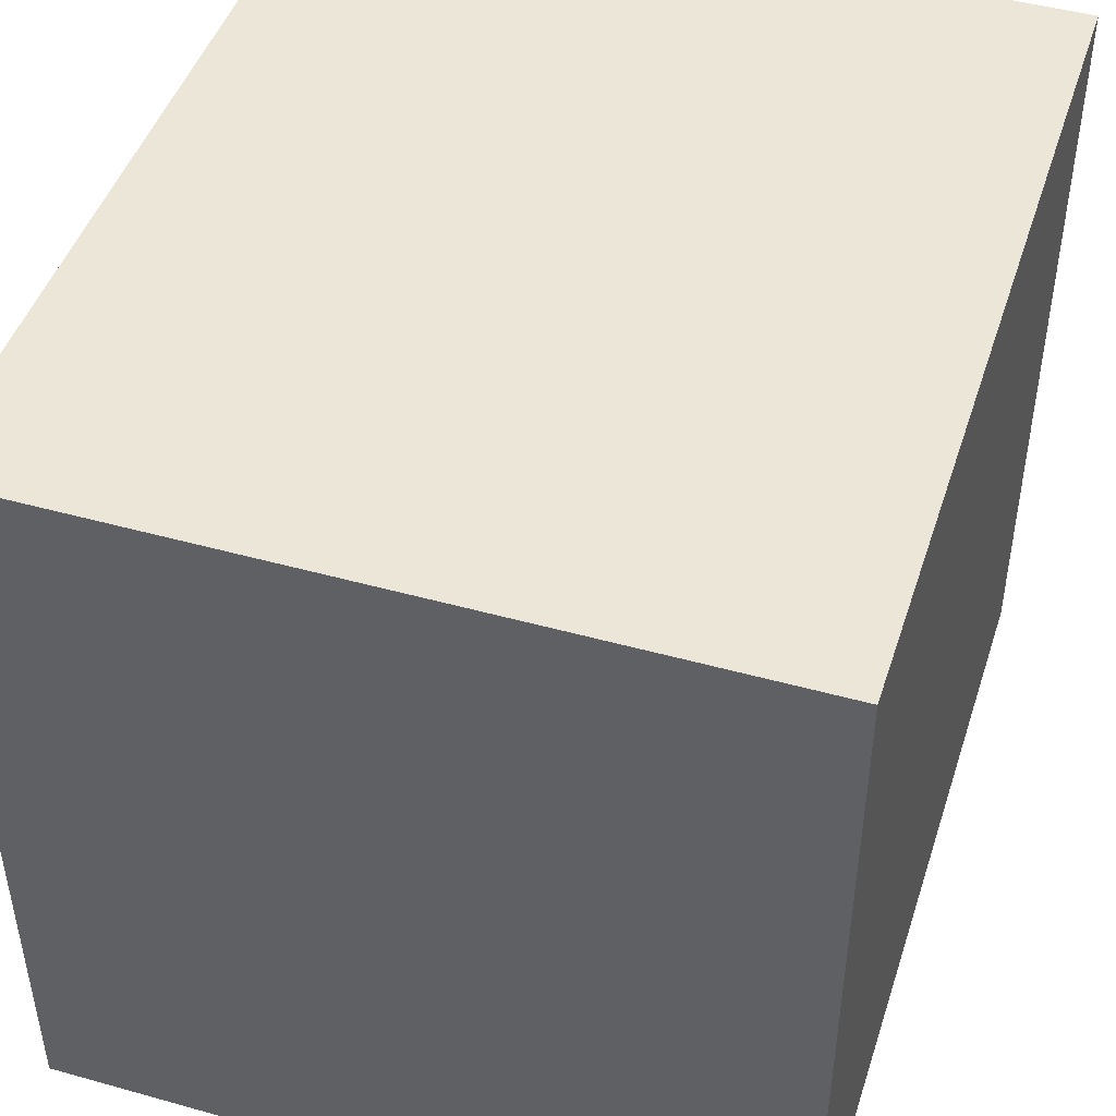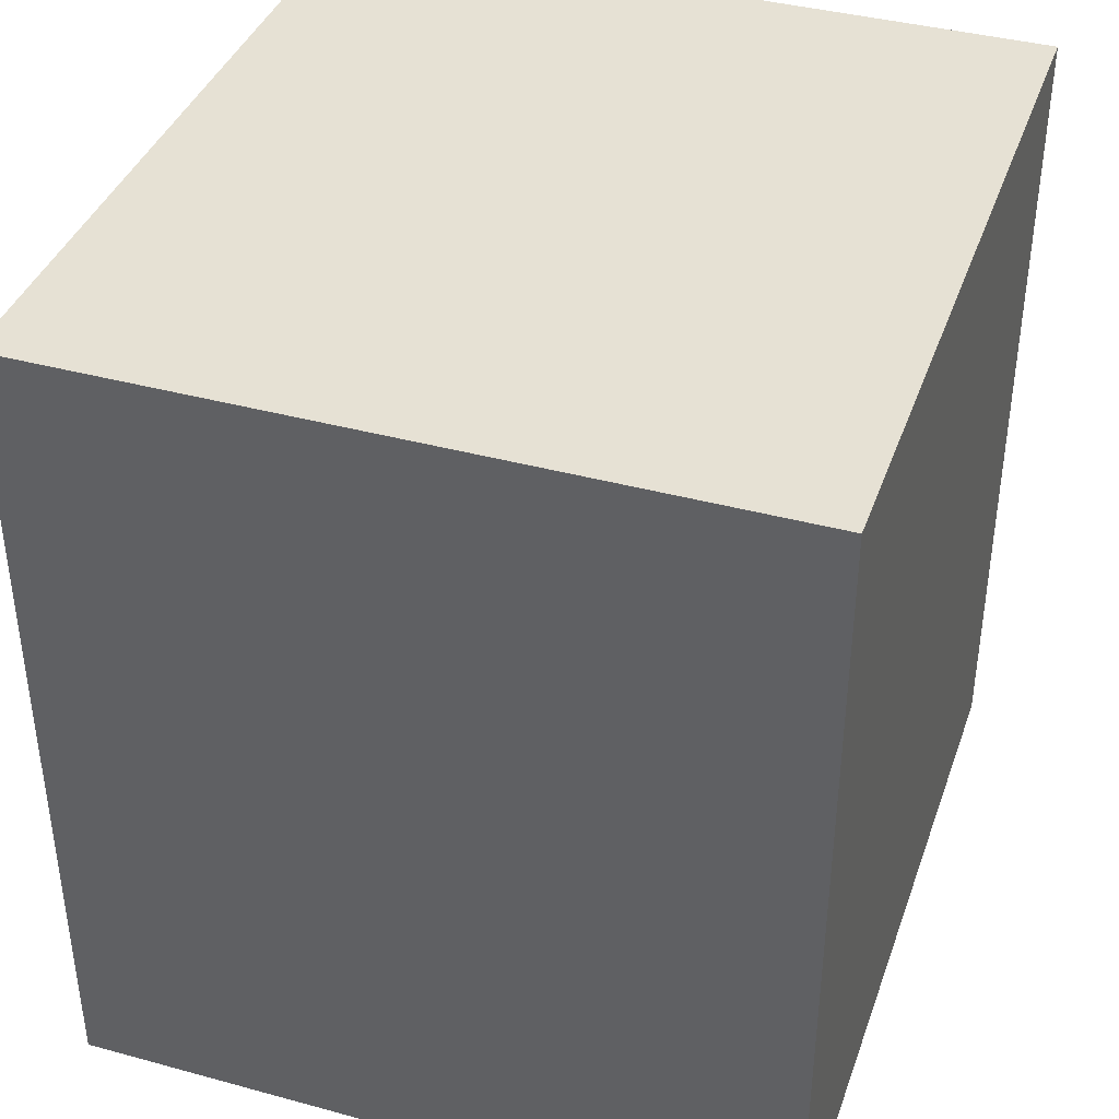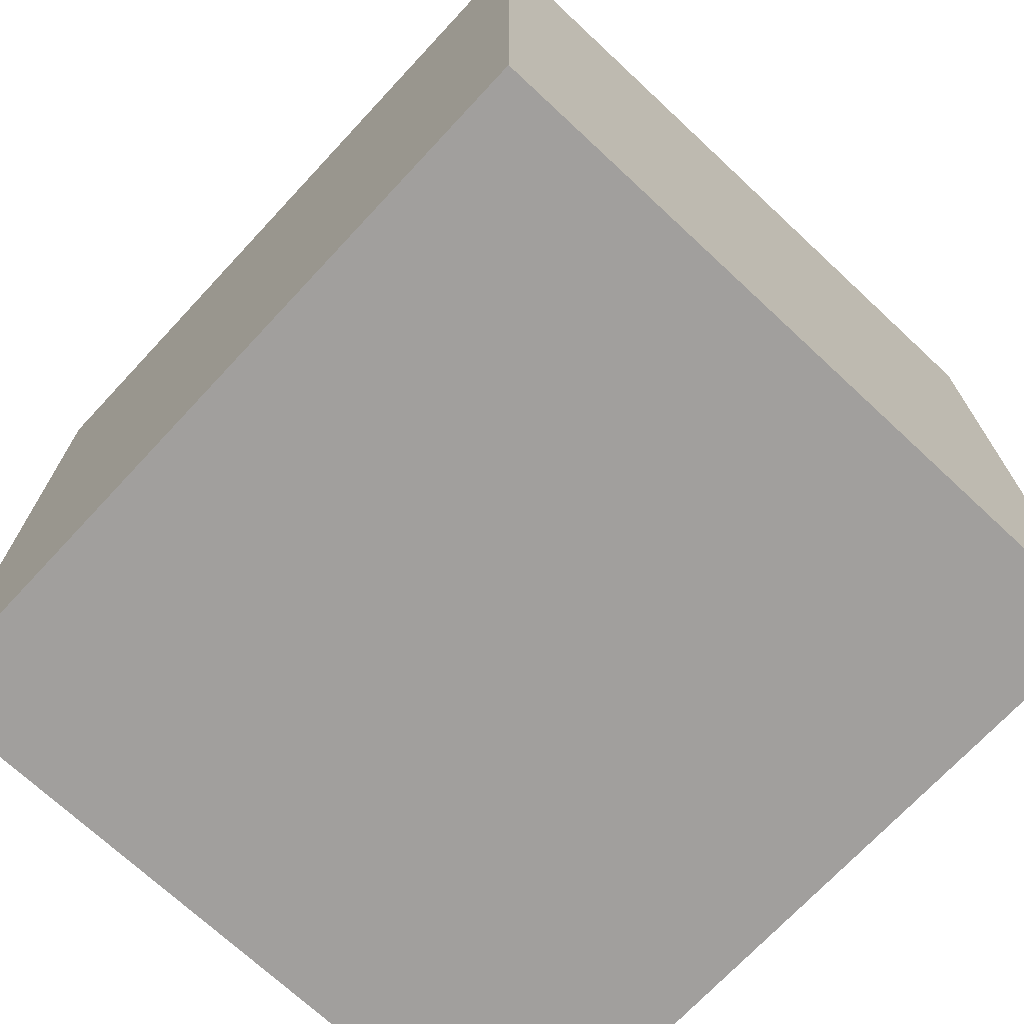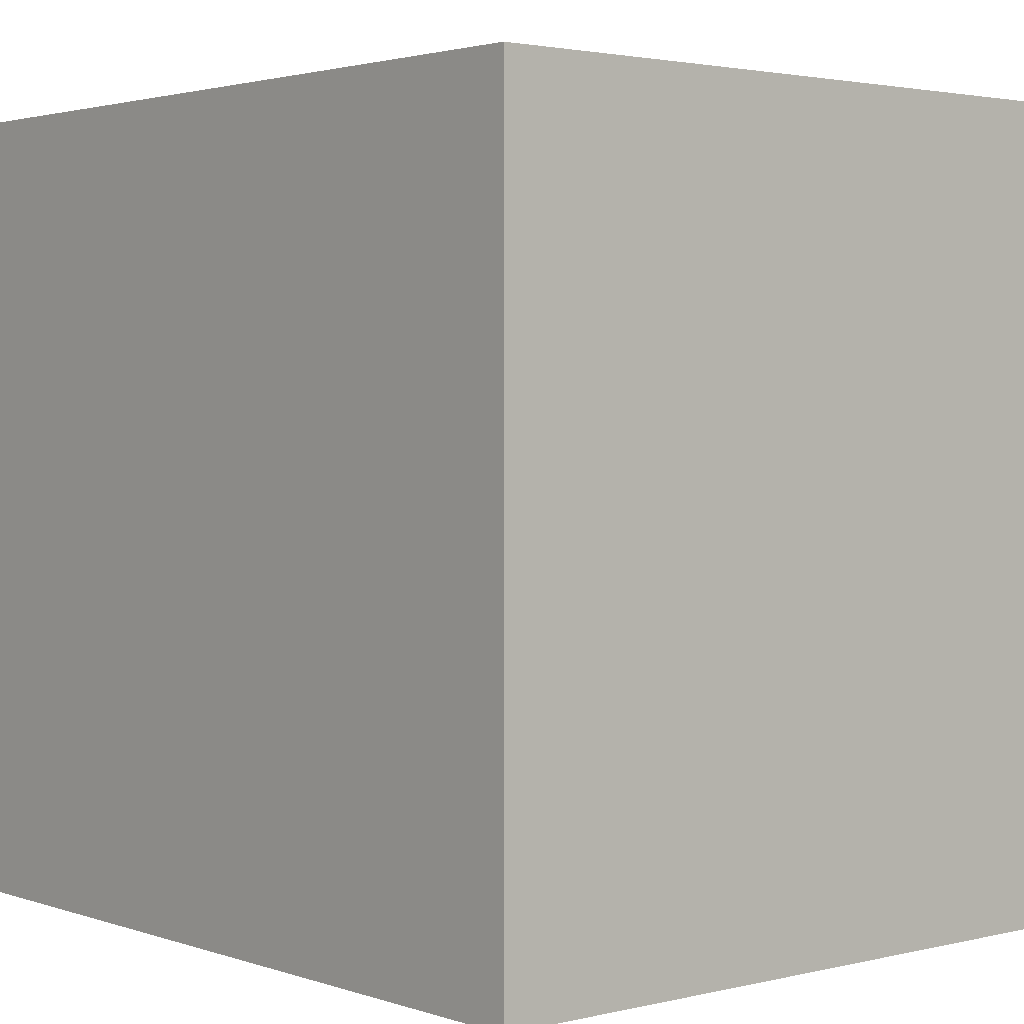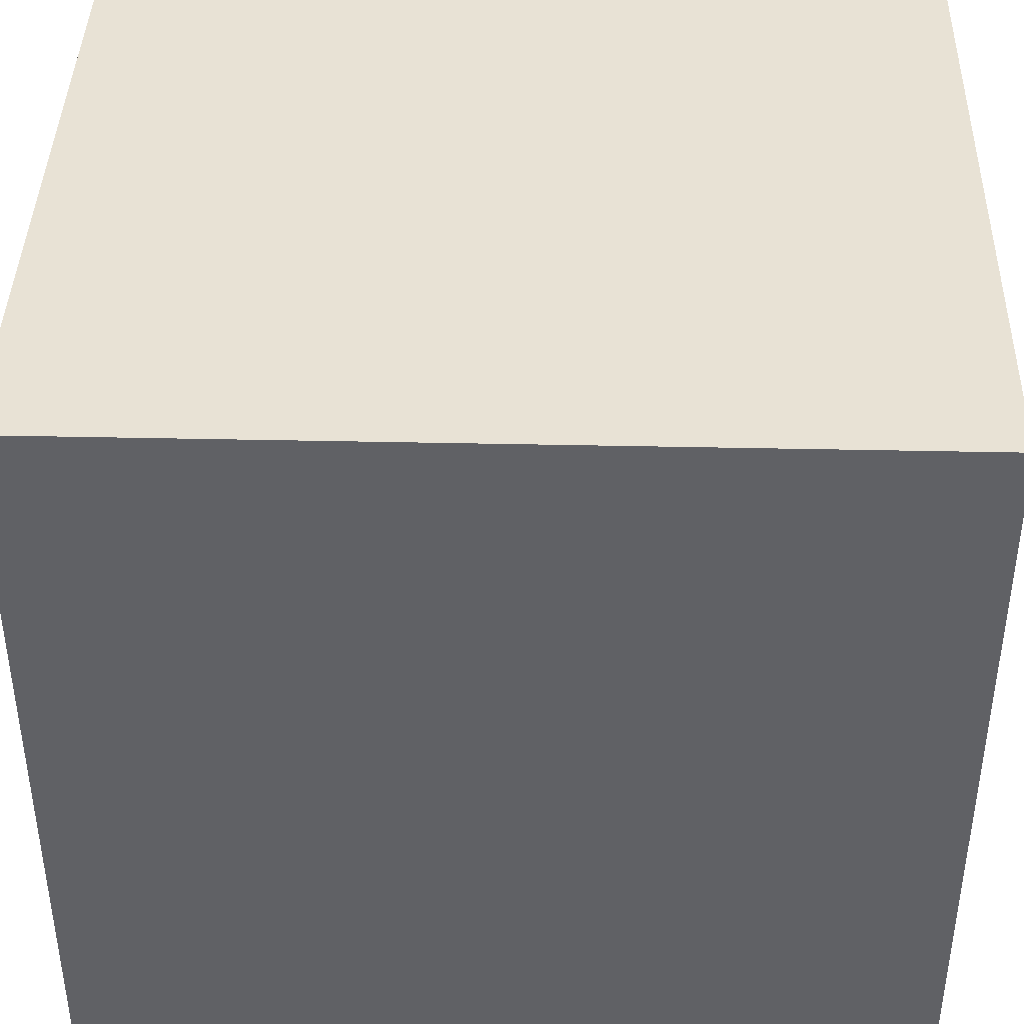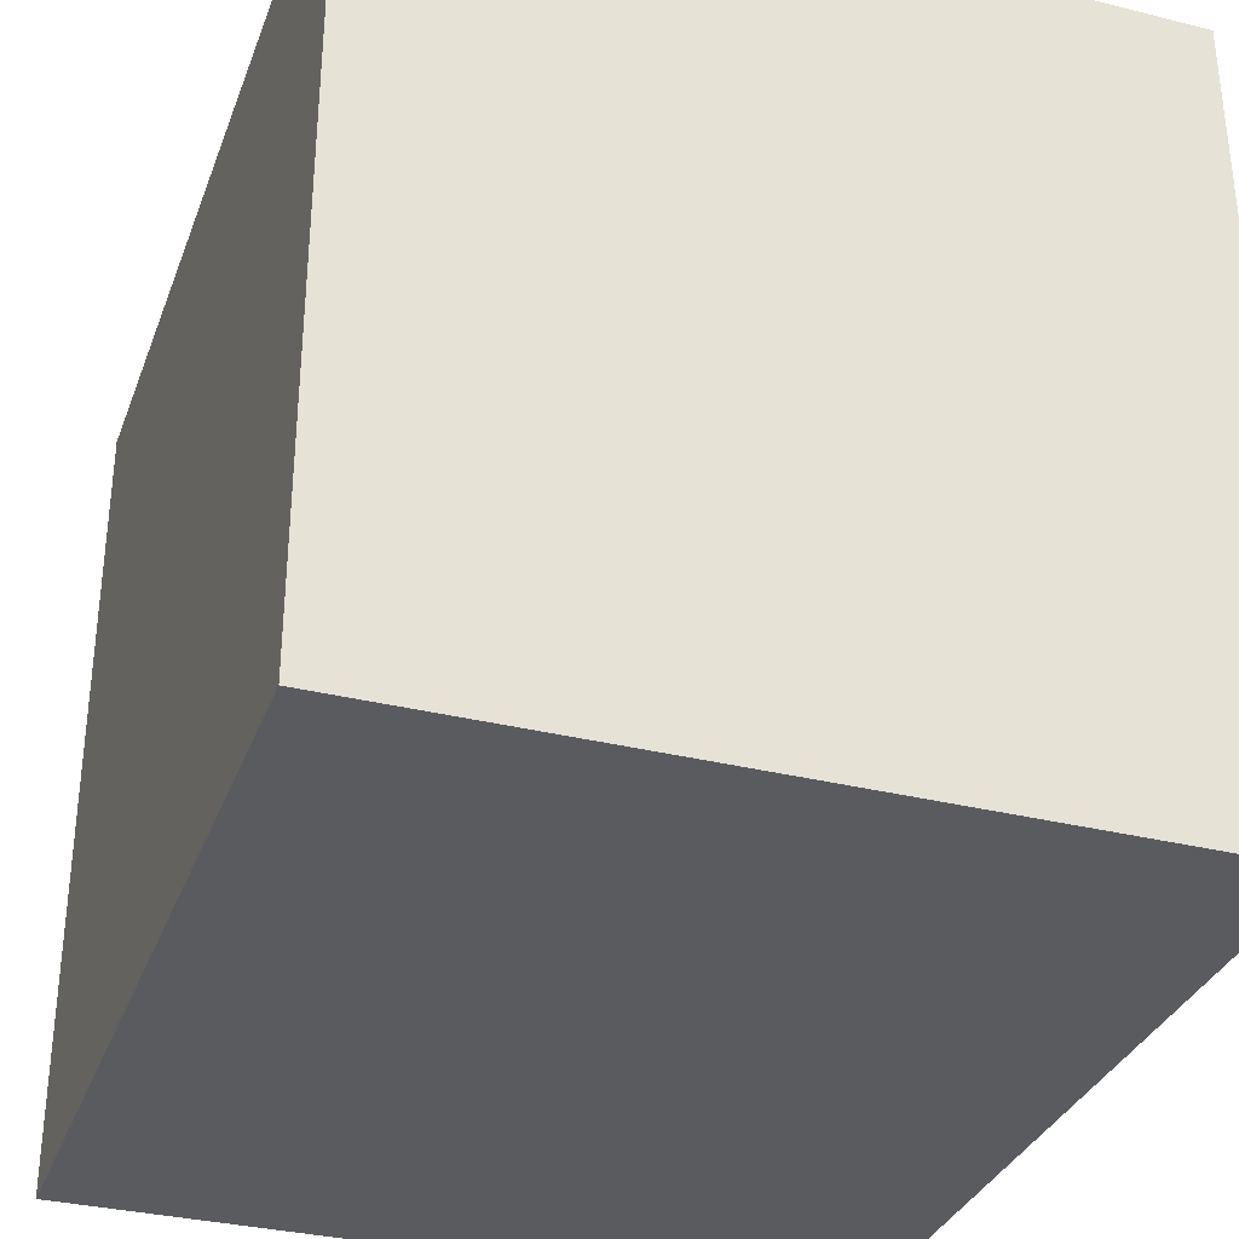
<metadata>
{"format":"obj","ext":"obj","renderer":"f3d","projection":"perspective","resolution":1024,"background":"white","views":[{"elev":46.2,"azim":17.7,"up":"+Z"},{"elev":39.3,"azim":18.7,"up":"+Y"},{"elev":-71.5,"azim":137.0,"up":"+Y"},{"elev":2.4,"azim":-40.3,"up":"+Z"},{"elev":40.9,"azim":91.5,"up":"+Z"},{"elev":-33.3,"azim":161.2,"up":"+Z"}]}
</metadata>
<code>
o buildings009 (466)
g buildings009 (466)
v 349.9 1.197 -3.923
v 345.2 1.197 -3.923
v 349.9 6.543 -3.923
v 345.2 6.543 -3.923
v 345.2 1.197 -3.923
v 345.2 1.197 -8.848
v 345.2 6.543 -3.923
v 345.2 6.543 -8.848
v 345.2 1.197 -8.848
v 349.9 1.197 -8.848
v 345.2 6.543 -8.848
v 349.9 6.543 -8.848
v 349.9 1.197 -8.848
v 349.9 1.197 -3.923
v 349.9 6.543 -8.848
v 349.9 6.543 -3.923
v 349.9 6.543 -3.923
v 345.2 6.543 -3.923
v 349.9 6.543 -8.848
v 345.2 6.543 -8.848
v 349.9 1.197 -8.848
v 345.2 1.197 -8.848
v 349.9 1.197 -3.923
v 345.2 1.197 -3.923
g buildings009 (466)
f 3 4 2 1
f 7 8 6 5
f 11 12 10 9
f 15 16 14 13
f 19 20 18 17
f 23 24 22 21

</code>
